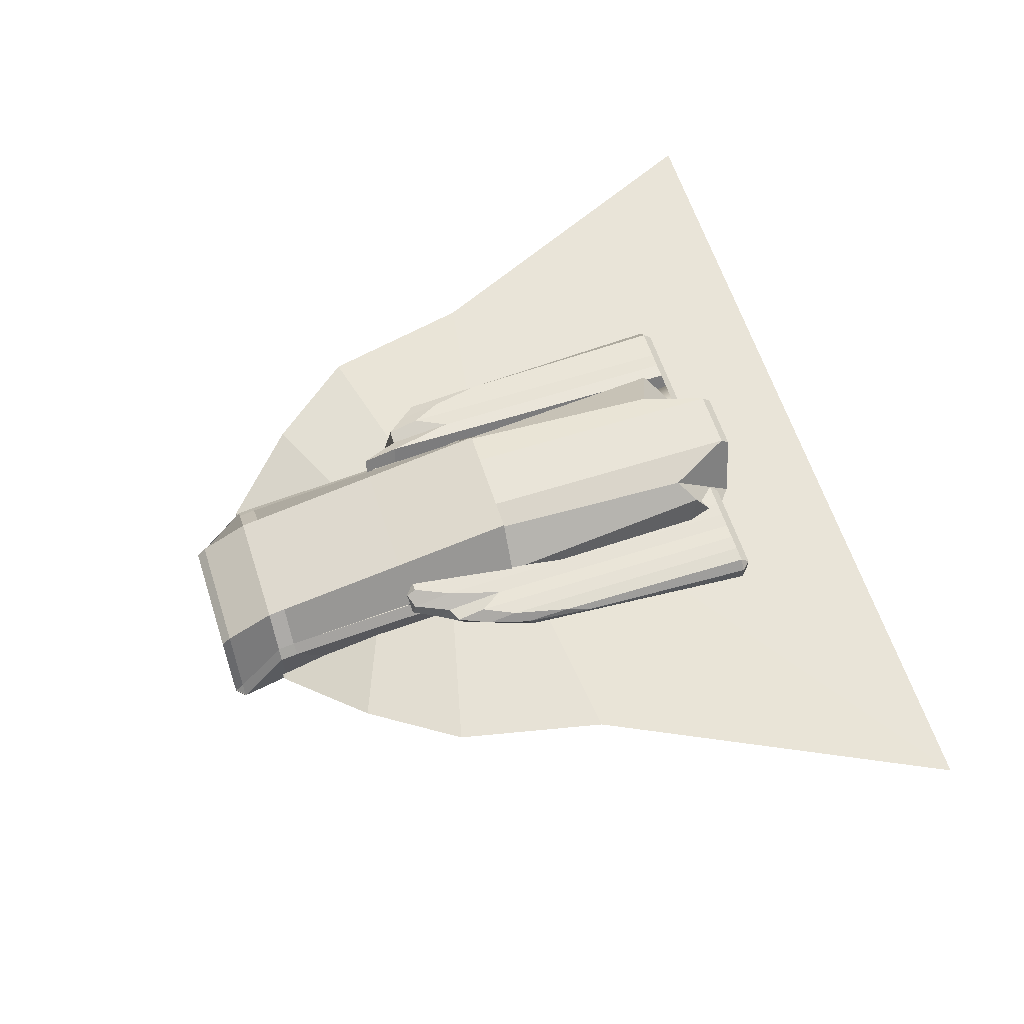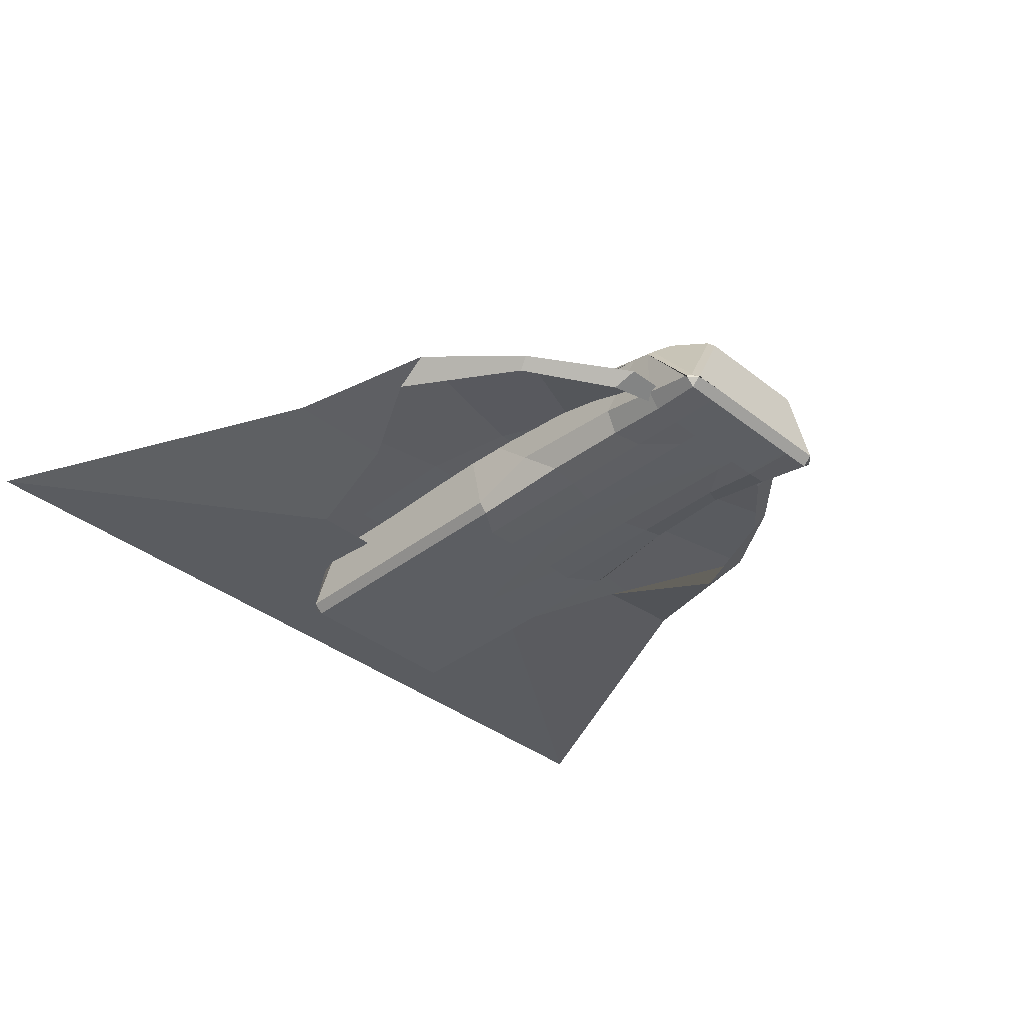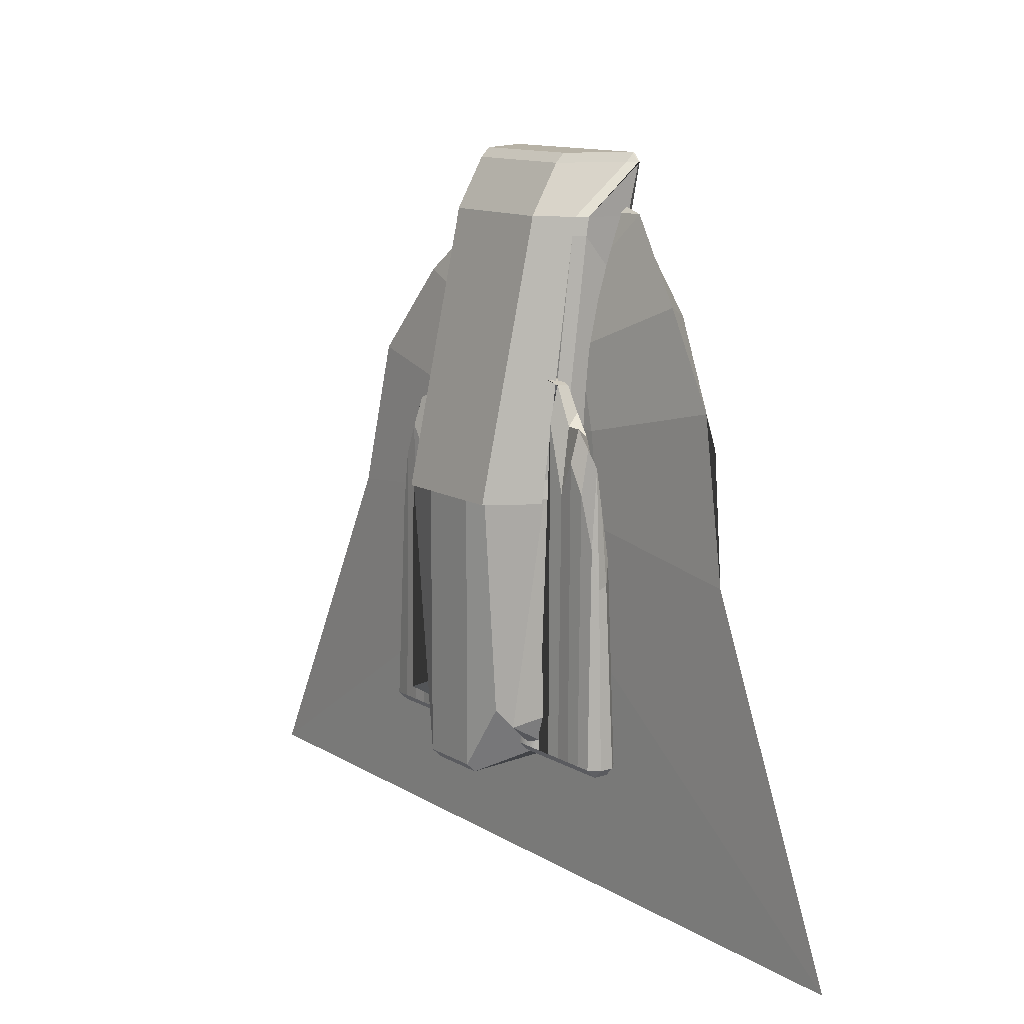
<metadata>
{"format":"obj","ext":"obj","renderer":"f3d","projection":"perspective","resolution":1024,"background":"white","views":[{"elev":60.2,"azim":72.0,"up":"+Y"},{"elev":-37.5,"azim":-45.2,"up":"+Y"},{"elev":12.4,"azim":-126.8,"up":"+Z"}]}
</metadata>
<code>
o Cube.002
v 0.9839 -1.851 3.88
v 1.384 -1.773 3.834
v 1.478 -1.852 4.68
v 0.9856 -1.852 4.68
v -1.628 -1.703 4.68
v -1.628 -1.732 4.68
v -1.628 -0.7197 3.877
v -1.59 -1.534 3.849
v -1.628 -1.703 -0.1764
v -1.586 -0.1569 -0.5196
v -1.524 -0.1563 -4.064
v -1.628 -1.703 -4.68
v -0.9241 0.5653 -4.033
v -1.382 0.5635 -4.203
v -1.437 -0.007703 -0.5196
v -0.9444 0.8005 -0.5196
v 2.391 -0.4835 -4.683
v 2.643 -0.4835 -4.683
v 2.563 -0.3807 -1.633
v 2.37 -0.4162 -1.055
v -1.55 -1.33 2.86
v -1.628 -0.6687 3.578
v -1.586 -0.2343 -0.2211
v -1.583 -1.253 0.9001
v 1.583 -1.253 0.9006
v 1.669 -0.2343 -0.2211
v 1.628 -0.6687 3.578
v 1.55 -1.331 2.86
v 0.9856 -1.852 -4.68
v 1.478 -1.852 -4.68
v 1.477 -1.852 -0.1847
v 0.9832 -1.851 -0.5191
v 1.587 -1.528 3.846
v 1.628 -0.7197 3.877
v 1.628 -1.732 4.68
v 1.628 -1.703 4.68
v 0.9856 -1.703 -4.829
v 1.006 -0.2245 -5.045
v 1.418 -0.3086 -4.709
v 1.478 -1.703 -4.829
v 0.9574 -1.81 1.471
v 1.374 -1.692 1.441
v 1.324 -1.662 2.814
v 0.946 -1.802 3.007
v -2.356 -0.2909 -0.04346
v -2.363 -0.1456 0.3862
v -2.569 -0.1564 0.122
v -2.544 -0.2848 -0.585
v 2.792 -0.3342 -4.683
v 2.792 -0.1025 -4.683
v 2.653 -0.1536 -1.728
v 2.638 -0.2897 -2.157
v -2.391 0.04678 -4.683
v -2.643 0.04678 -4.683
v -2.581 -0.05657 -1.146
v -2.381 -0.003069 -0.3131
v -2.655 -0.2907 -1.734
v -2.652 -0.1509 -1.787
v -2.792 -0.1025 -4.683
v -2.792 -0.3342 -4.683
v 2.391 -0.3342 -4.832
v 2.391 -0.1025 -4.832
v 2.643 -0.1025 -4.832
v 2.643 -0.3342 -4.832
v 1.607 -0.1563 -4.064
v 1.464 0.5628 -4.202
v 1.628 -1.703 -4.68
v 1.478 -1.583 4.68
v 1.478 -1.732 4.829
v 1.478 -1.703 4.829
v -1.335 -0.3099 -4.709
v -1.478 -1.852 -4.68
v -1.478 -1.703 -4.829
v -1.478 -1.732 4.829
v -1.478 -1.583 4.68
v -1.478 -1.852 4.68
v -1.478 -1.703 4.829
v -1.325 -1.661 2.814
v -1.38 -1.764 3.829
v 1.478 -0.5704 3.877
v 1.478 -0.5115 3.59
v -1.478 -0.5704 3.877
v -1.478 -0.5115 3.59
v -1.437 -0.06666 -0.2333
v 1.628 -1.703 -0.1764
v -1.477 -1.852 -0.1847
v -1.374 -1.692 1.441
v 1.669 -0.1569 -0.5196
v 1.52 -0.007703 -0.5196
v 1.52 -0.06666 -0.2333
v -2.572 -0.3877 -1.365
v -2.643 -0.4835 -4.683
v -2.643 -0.3342 -4.832
v -2.643 -0.1025 -4.832
v 2.539 -0.2886 -0.6583
v 2.572 -0.05487 -1.329
v 2.543 -0.1564 -0.587
v 2.643 0.04678 -4.683
v -0.9856 -1.852 -4.68
v -0.9856 -1.703 -4.829
v 0.9856 -1.703 4.829
v 1.012 0.557 -4
v -0.9832 -1.85 3.88
v -0.9462 -1.802 3.006
v 1.027 0.7415 -0.2333
v 1.027 0.8005 -0.5196
v -0.9574 -1.81 1.471
v -0.9831 -1.851 -0.5191
v -2.391 -0.4835 -4.683
v -2.391 -0.3342 -4.832
v 2.391 0.04678 -4.683
v 2.35 -0.2882 -0.2048
v 0.4866 -1.846 1.383
v 0.4921 -1.852 -0.4994
v 4e-06 -1.851 1.065
v 0 -1.852 -0.237
v -0.4866 -1.846 1.383
v -0.4921 -1.852 -0.4994
v -0.9444 0.7415 -0.2333
v -0.4516 0.7415 -0.2333
v -0.4516 0.8005 -0.5196
v 0.04118 0.7415 -0.2333
v 0.04118 0.8005 -0.5196
v 0.534 0.7415 -0.2333
v 0.534 0.8005 -0.5196
v 0.4928 -1.852 3.877
v 0.4928 -1.852 3.578
v 0 -1.852 3.877
v 0 -1.852 3.578
v -0.4928 -1.852 3.877
v -0.4928 -1.852 3.578
v -0.921 -0.2402 -4.838
v -0.4516 0.8005 -5.023
v -0.4516 0.6513 -5.172
v 0.04118 0.8005 -5.023
v 0.04118 0.6513 -5.172
v 0.534 0.8005 -5.023
v 0.534 0.6513 -5.172
v -0.9856 -1.852 4.68
v -0.9856 -1.703 4.829
v -0.4928 -1.852 4.68
v -0.4928 -1.703 4.829
v 0 -1.852 4.68
v 0 -1.703 4.829
v 0.4928 -1.852 4.68
v 0.4928 -1.703 4.829
v 0.4928 -1.852 -4.68
v 0.4928 -1.703 -4.829
v 0 -1.852 -4.68
v 0 -1.703 -4.829
v -0.4928 -1.852 -4.68
v -0.4928 -1.703 -4.829
v 2.378 -0.003364 -0.3812
v 2.355 -0.1449 0.07918
v 2.138 0.01688 0.1513
v 2.128 -0.1391 0.6139
v 1.887 0.003626 -0.2359
v 1.884 -0.1393 0.7167
v 1.636 0.03082 0.6485
v 1.636 -0.1141 1.298
v 1.384 0.04678 1.227
v 1.384 -0.1025 1.376
v 1.133 0.04678 1.225
v 1.133 -0.1025 1.374
v 0.8809 0.04678 1.223
v 0.8809 -0.1025 1.372
v 0.6292 0.04678 1.222
v 0.6292 -0.1025 1.371
v 0.3775 0.04678 1.22
v 0.3775 -0.1025 1.369
v 0.1258 0.04678 1.218
v 0.1258 -0.1025 1.367
v -0.1258 0.04678 1.217
v -0.1258 -0.1025 1.366
v -0.3775 0.04678 1.215
v -0.3775 -0.1025 1.364
v -0.6292 0.04678 1.213
v -0.6292 -0.1025 1.362
v -0.8809 0.04678 1.211
v -0.8809 -0.1025 1.361
v -1.133 0.04678 1.21
v -1.133 -0.1025 1.359
v -1.343 -1.005 0.8647
v -1.384 -0.1025 1.357
v -1.636 0.03369 0.7203
v -1.636 -0.1128 1.305
v -1.887 4.9e-05 -0.3676
v -1.885 -0.1415 0.6829
v -2.138 0.01725 0.1605
v -2.13 -0.14 0.6755
v -2.373 -0.4158 -1.103
v -2.136 -0.4411 -0.3113
v -2.129 -0.3016 0.5442
v -1.887 -0.4538 0.1327
v -1.885 -0.3095 0.8878
v -1.636 -0.444 -0.2367
v -1.636 -0.3232 1.282
v -1.384 -0.4551 0.1273
v -1.384 -0.3342 1.357
v -1.133 -0.4835 1.21
v -1.133 -0.3342 1.359
v -0.8809 -0.4835 1.211
v -0.8809 -0.3342 1.361
v -0.6292 -0.4835 1.213
v -0.6292 -0.3342 1.362
v -0.3775 -0.4835 1.215
v -0.3775 -0.3342 1.364
v -0.1258 -0.4835 1.217
v -0.1258 -0.3342 1.366
v 0.1258 -0.4835 1.218
v 0.1258 -0.3342 1.367
v 0.3775 -0.4835 1.22
v 0.3775 -0.3342 1.369
v 0.6292 -0.4835 1.222
v 0.6292 -0.3342 1.371
v 0.8809 -0.4835 1.223
v 0.8809 -0.3342 1.372
v 1.133 -0.4835 1.225
v 1.133 -0.3342 1.374
v 1.384 -0.4548 0.1309
v 1.384 -0.3342 1.376
v 1.636 -0.4442 -0.2247
v 1.636 -0.3261 1.341
v 1.887 -0.4534 0.1353
v 1.885 -0.3085 0.8881
v 2.135 -0.4406 -0.3072
v 2.127 -0.3001 0.5012
v -2.391 -0.1025 -4.832
v -2.139 0.04678 -4.683
v -2.139 -0.1025 -4.832
v -1.888 0.04678 -4.683
v -1.888 -0.1025 -4.832
v -1.636 0.04678 -4.683
v -1.636 -0.1025 -4.832
v -1.384 0.04678 -4.683
v -1.384 -0.1025 -4.832
v -1.133 0.04678 -4.683
v -1.133 -0.1025 -4.832
v -0.8809 0.04678 -4.683
v -0.8809 -0.1025 -4.832
v -0.6292 0.04678 -4.683
v -0.6292 -0.1025 -4.832
v -0.3775 0.04678 -4.683
v -0.3775 -0.1025 -4.832
v -0.1258 0.04678 -4.683
v -0.1258 -0.1025 -4.832
v 0.1258 0.04678 -4.683
v 0.1258 -0.1025 -4.832
v 0.3775 0.04678 -4.683
v 0.3775 -0.1025 -4.832
v 0.6292 0.04678 -4.683
v 0.6292 -0.1025 -4.832
v 0.8809 0.04678 -4.683
v 0.8809 -0.1025 -4.832
v 1.133 0.04678 -4.683
v 1.133 -0.1025 -4.832
v 1.384 0.04678 -4.683
v 1.384 -0.1025 -4.832
v 1.636 0.04678 -4.683
v 1.636 -0.1025 -4.832
v 1.888 0.04678 -4.683
v 1.888 -0.1025 -4.832
v 2.139 0.04678 -4.683
v 2.139 -0.1025 -4.832
v 2.139 -0.4835 -4.683
v 2.139 -0.3342 -4.832
v 1.888 -0.4835 -4.683
v 1.888 -0.3342 -4.832
v 1.636 -0.4835 -4.683
v 1.636 -0.3342 -4.832
v 1.384 -0.4835 -4.683
v 1.384 -0.3342 -4.832
v 1.133 -0.4835 -4.683
v 1.133 -0.3342 -4.832
v 0.8809 -0.4835 -4.683
v 0.8809 -0.3342 -4.832
v 0.6292 -0.4835 -4.683
v 0.6292 -0.3342 -4.832
v 0.3775 -0.4835 -4.683
v 0.3775 -0.3342 -4.832
v 0.1258 -0.4835 -4.683
v 0.1258 -0.3342 -4.832
v -0.1258 -0.4835 -4.683
v -0.1258 -0.3342 -4.832
v -0.3775 -0.4835 -4.683
v -0.3775 -0.3342 -4.832
v -0.6292 -0.4835 -4.683
v -0.6292 -0.3342 -4.832
v -0.8809 -0.4835 -4.683
v -0.8809 -0.3342 -4.832
v -1.133 -0.4835 -4.683
v -1.133 -0.3342 -4.832
v -1.384 -0.4835 -4.683
v -1.384 -0.3342 -4.832
v -1.636 -0.4835 -4.683
v -1.636 -0.3342 -4.832
v -1.888 -0.4835 -4.683
v -1.888 -0.3342 -4.832
v -2.139 -0.4835 -4.683
v -2.139 -0.3342 -4.832
f 1 2 3 4
f 5 6 7 8
f 9 10 11 12
f 13 14 15 16
f 17 18 19 20
f 21 22 23 24
f 25 26 27 28
f 29 30 31 32
f 33 34 35 36
f 37 38 39 40
f 41 42 43 44
f 45 46 47 48
f 49 50 51 52
f 53 54 55 56
f 57 58 59 60
f 61 62 63 64
f 65 39 66
f 30 40 67
f 35 68 69
f 36 70 3
f 71 11 14
f 72 12 73
f 6 74 75
f 76 77 5
f 8 21 78 79
f 80 34 27 81
f 82 83 22 7
f 2 43 28 33
f 10 23 84 15
f 85 25 42 31
f 24 9 86 87
f 26 88 89 90
f 91 48 57
f 47 55 58
f 92 60 93
f 54 94 59
f 19 52 95
f 96 97 51
f 18 64 49
f 98 50 63
f 79 76 5 8
f 99 72 73 100
f 65 67 40 39
f 77 74 6 5
f 69 70 36 35
f 71 73 12 11
f 80 68 35 34
f 4 3 70 101
f 15 14 11 10
f 102 66 39 38
f 31 30 67 85
f 87 78 21 24
f 90 81 27 26
f 75 82 7 6
f 3 2 33 36
f 34 33 28 27
f 103 79 78 104
f 22 21 8 7
f 83 84 23 22
f 43 42 25 28
f 72 86 9 12
f 66 89 88 65
f 105 90 89 106
f 107 87 86 108
f 26 25 85 88
f 10 9 24 23
f 92 91 57 60
f 48 47 58 57
f 55 54 59 58
f 94 93 60 59
f 109 92 93 110
f 111 98 63 62
f 50 49 64 63
f 19 18 49 52
f 98 96 51 50
f 97 95 52 51
f 20 19 95 112
f 56 55 47 46
f 67 65 88 85
f 42 41 32 31
f 41 113 114 32
f 113 115 116 114
f 115 117 118 116
f 117 107 108 118
f 84 119 16 15
f 119 120 121 16
f 120 122 123 121
f 122 124 125 123
f 124 105 106 125
f 2 1 44 43
f 1 126 127 44
f 126 128 129 127
f 128 130 131 129
f 130 103 104 131
f 14 13 132 71
f 13 133 134 132
f 133 135 136 134
f 135 137 138 136
f 137 102 38 138
f 76 139 140 77
f 139 141 142 140
f 141 143 144 142
f 143 145 146 144
f 145 4 101 146
f 30 29 37 40
f 29 147 148 37
f 147 149 150 148
f 149 151 152 150
f 151 99 100 152
f 87 107 104 78
f 107 117 131 104
f 117 115 129 131
f 115 113 127 129
f 113 41 44 127
f 73 71 132 100
f 100 132 134 152
f 152 134 136 150
f 150 136 138 148
f 148 138 38 37
f 72 99 108 86
f 99 151 118 108
f 151 149 116 118
f 149 147 114 116
f 147 29 32 114
f 66 102 106 89
f 102 137 125 106
f 137 135 123 125
f 135 133 121 123
f 133 13 16 121
f 79 103 139 76
f 103 130 141 139
f 130 128 143 141
f 128 126 145 143
f 126 1 4 145
f 96 153 154 97
f 153 155 156 154
f 155 157 158 156
f 157 159 160 158
f 159 161 162 160
f 161 163 164 162
f 163 165 166 164
f 165 167 168 166
f 167 169 170 168
f 169 171 172 170
f 171 173 174 172
f 173 175 176 174
f 175 177 178 176
f 177 179 180 178
f 179 181 182 180
f 181 183 184 182
f 183 185 186 184
f 185 187 188 186
f 187 189 190 188
f 189 56 46 190
f 91 191 45 48
f 191 192 193 45
f 192 194 195 193
f 194 196 197 195
f 196 198 199 197
f 198 200 201 199
f 200 202 203 201
f 202 204 205 203
f 204 206 207 205
f 206 208 209 207
f 208 210 211 209
f 210 212 213 211
f 212 214 215 213
f 214 216 217 215
f 216 218 219 217
f 218 220 221 219
f 220 222 223 221
f 222 224 225 223
f 224 226 227 225
f 226 20 112 227
f 54 53 228 94
f 53 229 230 228
f 229 231 232 230
f 231 233 234 232
f 233 235 236 234
f 235 237 238 236
f 237 239 240 238
f 239 241 242 240
f 241 243 244 242
f 243 245 246 244
f 245 247 248 246
f 247 249 250 248
f 249 251 252 250
f 251 253 254 252
f 253 255 256 254
f 255 257 258 256
f 257 259 260 258
f 259 261 262 260
f 261 263 264 262
f 263 111 62 264
f 18 17 61 64
f 17 265 266 61
f 265 267 268 266
f 267 269 270 268
f 269 271 272 270
f 271 273 274 272
f 273 275 276 274
f 275 277 278 276
f 277 279 280 278
f 279 281 282 280
f 281 283 284 282
f 283 285 286 284
f 285 287 288 286
f 287 289 290 288
f 289 291 292 290
f 291 293 294 292
f 293 295 296 294
f 295 297 298 296
f 297 299 300 298
f 299 109 110 300
f 93 94 228 110
f 110 228 230 300
f 300 230 232 298
f 298 232 234 296
f 296 234 236 294
f 294 236 238 292
f 292 238 240 290
f 290 240 242 288
f 288 242 244 286
f 286 244 246 284
f 284 246 248 282
f 282 248 250 280
f 280 250 252 278
f 278 252 254 276
f 276 254 256 274
f 274 256 258 272
f 272 258 260 270
f 270 260 262 268
f 268 262 264 266
f 266 264 62 61
f 98 111 153 96
f 111 263 155 153
f 263 261 157 155
f 261 259 159 157
f 259 257 161 159
f 257 255 163 161
f 255 253 165 163
f 253 251 167 165
f 251 249 169 167
f 249 247 171 169
f 247 245 173 171
f 245 243 175 173
f 243 241 177 175
f 241 239 179 177
f 239 237 181 179
f 237 235 183 181
f 235 233 185 183
f 233 231 187 185
f 231 229 189 187
f 229 53 56 189
f 95 97 154 112
f 112 154 156 227
f 227 156 158 225
f 225 158 160 223
f 223 160 162 221
f 221 162 164 219
f 219 164 166 217
f 217 166 168 215
f 215 168 170 213
f 213 170 172 211
f 211 172 174 209
f 209 174 176 207
f 207 176 178 205
f 205 178 180 203
f 203 180 182 201
f 201 182 184 199
f 199 184 186 197
f 197 186 188 195
f 195 188 190 193
f 193 190 46 45
f 92 109 191 91
f 109 299 192 191
f 299 297 194 192
f 297 295 196 194
f 295 293 198 196
f 293 291 200 198
f 291 289 202 200
f 289 287 204 202
f 287 285 206 204
f 285 283 208 206
f 283 281 210 208
f 281 279 212 210
f 279 277 214 212
f 277 275 216 214
f 275 273 218 216
f 273 271 220 218
f 271 269 222 220
f 269 267 224 222
f 267 265 226 224
f 265 17 20 226
o Cube.004
v -0.9856 -0.1095 3.877
v -1.478 -0.5704 3.877
v -1.478 -1.583 4.68
v -0.9856 -0.5704 4.68
v -0.9856 -1.703 4.829
v -0.9856 -0.7197 4.829
v -1.478 -1.732 4.829
v -1.478 -1.703 4.829
v -0.9429 0.8427 -0.6036
v -1.436 0.03451 -0.6036
v -1.478 -0.5115 3.59
v -0.9856 -0.05058 3.59
v 0.9856 -0.1095 3.877
v 1.478 -0.5704 3.877
v 1.478 -0.5115 3.59
v 0.9856 -0.05058 3.59
v -0.4928 -0.1095 3.877
v -0.4928 -0.05058 3.59
v 0 -0.1095 3.877
v 0 -0.05058 3.59
v 0.4928 -0.1095 3.877
v 0.4928 -0.05058 3.59
v 1.478 -1.583 4.68
v 0.9856 -0.5704 4.68
v 0.9856 -0.7197 4.829
v 1.478 -1.732 4.829
v 0.4928 -0.5704 4.68
v 0.4928 -0.7197 4.829
v 0 -0.5704 4.68
v 0 -0.7197 4.829
v -0.4928 -0.5704 4.68
v -0.4928 -0.7197 4.829
v 1.521 0.03451 -0.6036
v 1.028 0.8427 -0.6036
v 0.5355 0.8427 -0.6036
v 0.0427 0.8427 -0.6036
v -0.4501 0.8427 -0.6036
v 1.478 -1.703 4.829
v 0.9856 -1.703 4.829
v 0.4928 -1.703 4.829
v 0 -1.703 4.829
v -0.4928 -1.703 4.829
f 301 302 303 304
f 305 306 307 308
f 309 310 311 312
f 304 303 307 306
f 313 314 315 316
f 302 301 312 311
f 301 317 318 312
f 317 319 320 318
f 319 321 322 320
f 321 313 316 322
f 323 324 325 326
f 324 327 328 325
f 327 329 330 328
f 329 331 332 330
f 331 304 306 332
f 333 334 316 315
f 334 335 322 316
f 335 336 320 322
f 336 337 318 320
f 337 309 312 318
f 338 326 325 339
f 339 325 328 340
f 340 328 330 341
f 341 330 332 342
f 342 332 306 305
f 314 313 324 323
f 313 321 327 324
f 321 319 329 327
f 319 317 331 329
f 317 301 304 331
o Cube
v -1.976 -0.6502 -2.975
v 1.619 -0.6502 -2.975
v -0.1651 -1.847 4.284
v -2.017 -0.644 -0.9606
v -0.9068 -0.931 2.571
v -1.35 -0.7749 1.812
v -1.789 -0.6704 0.5428
v -0.1774 -1.844 4.281
v 1.66 -0.644 -0.9606
v 0.5498 -0.931 2.571
v 0.9934 -0.7749 1.812
v 1.432 -0.6704 0.5428
v -7.288 -0.6103 -6.963
v 7.439 -0.6138 -6.849
v -2.043 -1.39 3.908
v -3.289 -1.012 2.608
v -4.347 -0.7872 1.154
v -4.838 -0.6913 -1.402
v 3.01 -1.009 2.655
v 1.686 -1.39 3.908
v 4.087 -0.7774 1.194
v 4.664 -0.6827 -1.272
v -2.622 -0.9512 -3.284
v 2.265 -0.9512 -3.284
v -2.069 -1.512 3.5
v -3.268 -1.24 2.466
v -4.267 -1.053 0.5663
v -3.275 -0.9695 -1.128
v 1.715 -1.512 3.5
v 2.913 -1.24 2.466
v 3.91 -1.053 0.5663
v 2.918 -0.9695 -1.128
f 365 355 356 366
f 344 343 346 351
f 370 360 355 365
f 366 356 364 374
f 367 357 358 368
f 368 358 359 369
f 369 359 360 370
f 351 346 349 354
f 354 349 348 353
f 353 348 347 352
f 362 357 345 350
f 343 344 356 355
f 347 348 358 357
f 348 349 359 358
f 349 346 360 359
f 353 352 362 361
f 354 353 361 363
f 351 354 363 364
f 352 347 357 362
f 346 343 355 360
f 344 351 364 356
f 363 373 374 364
f 361 372 373 363
f 362 371 372 361
f 357 367 350 345
f 371 362 350 345

</code>
